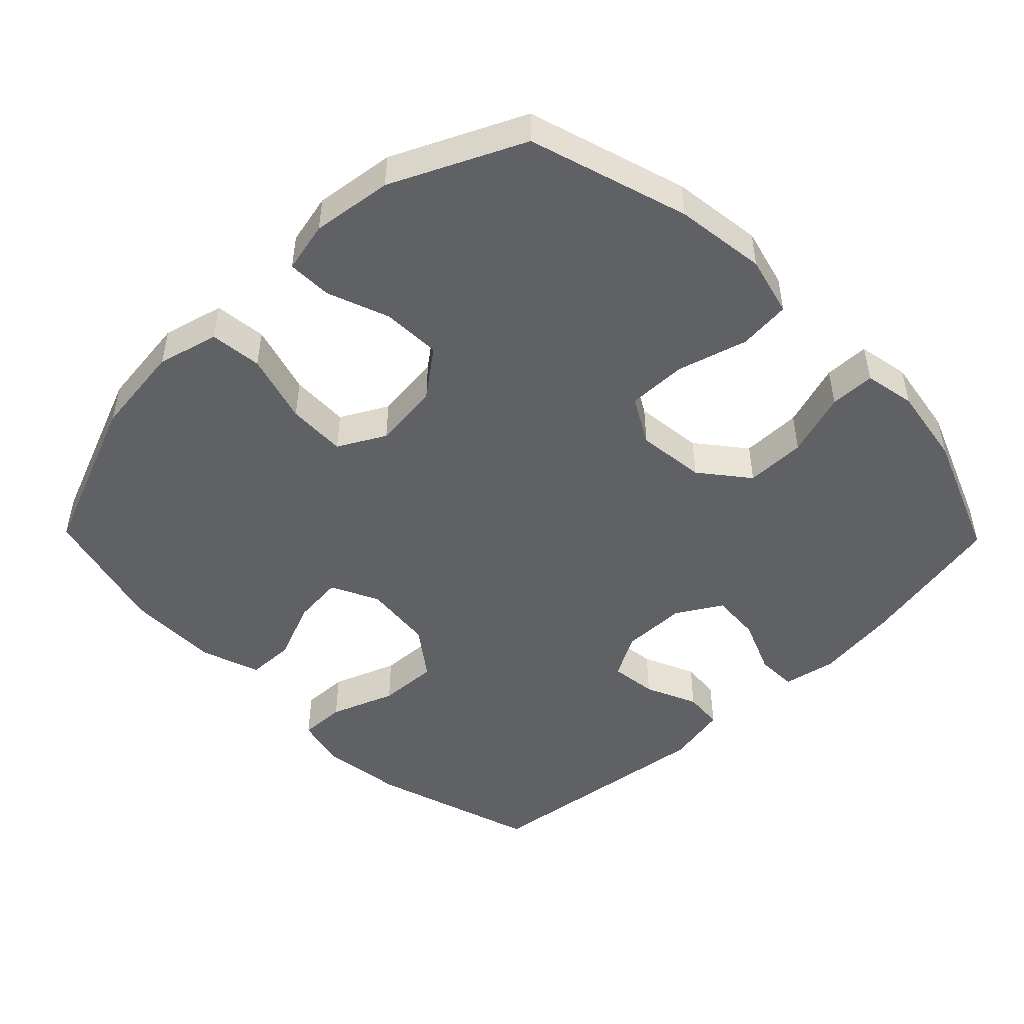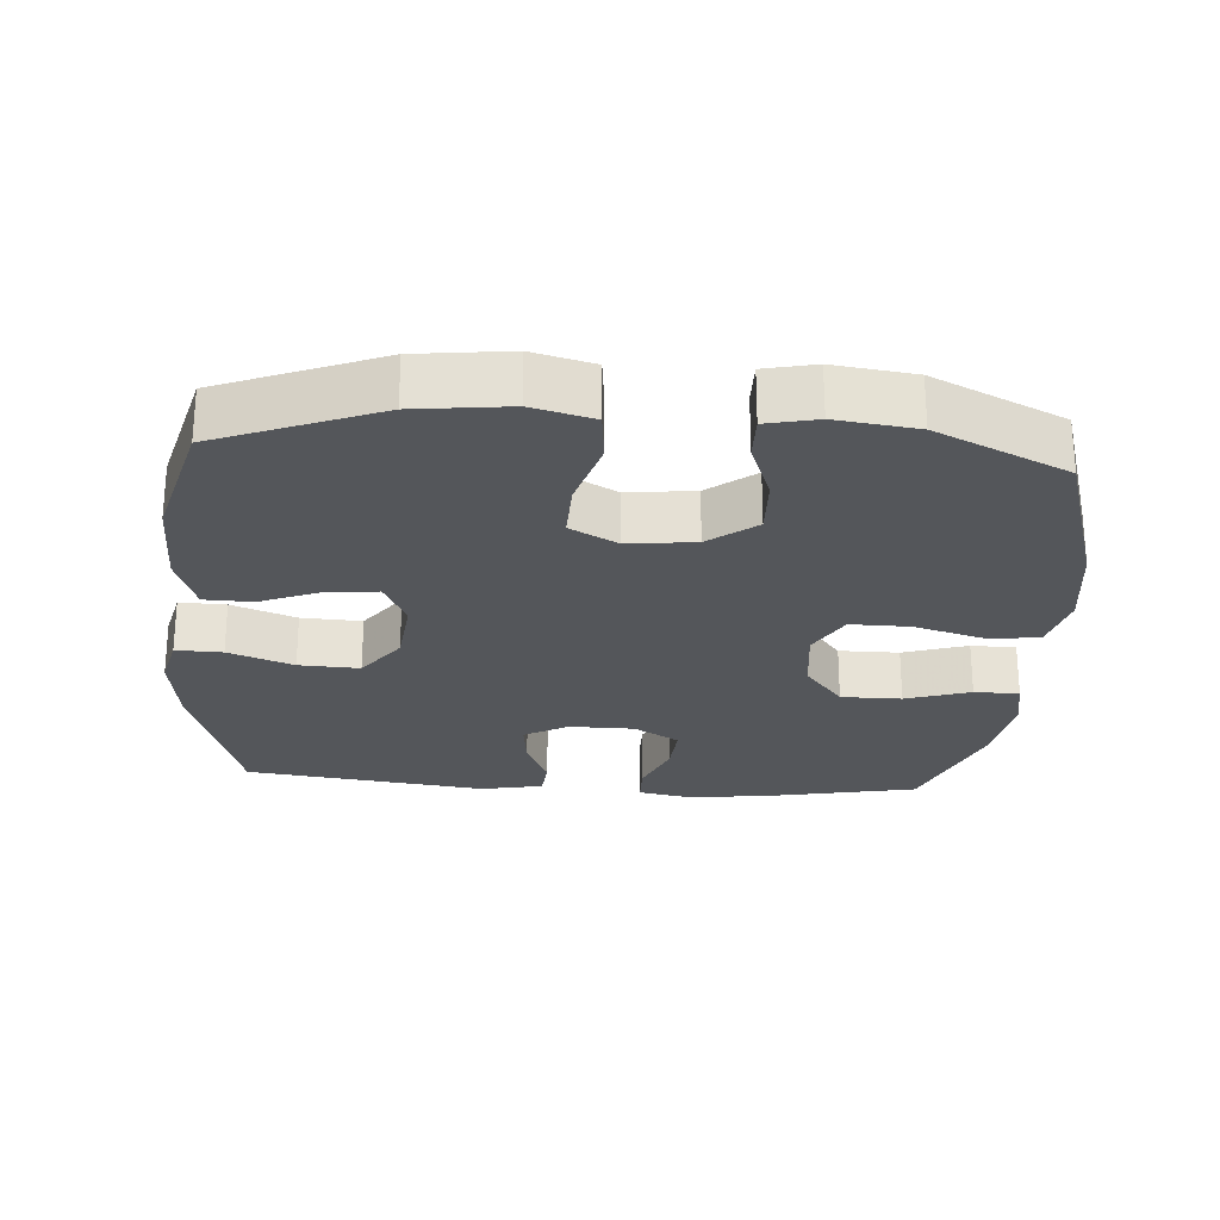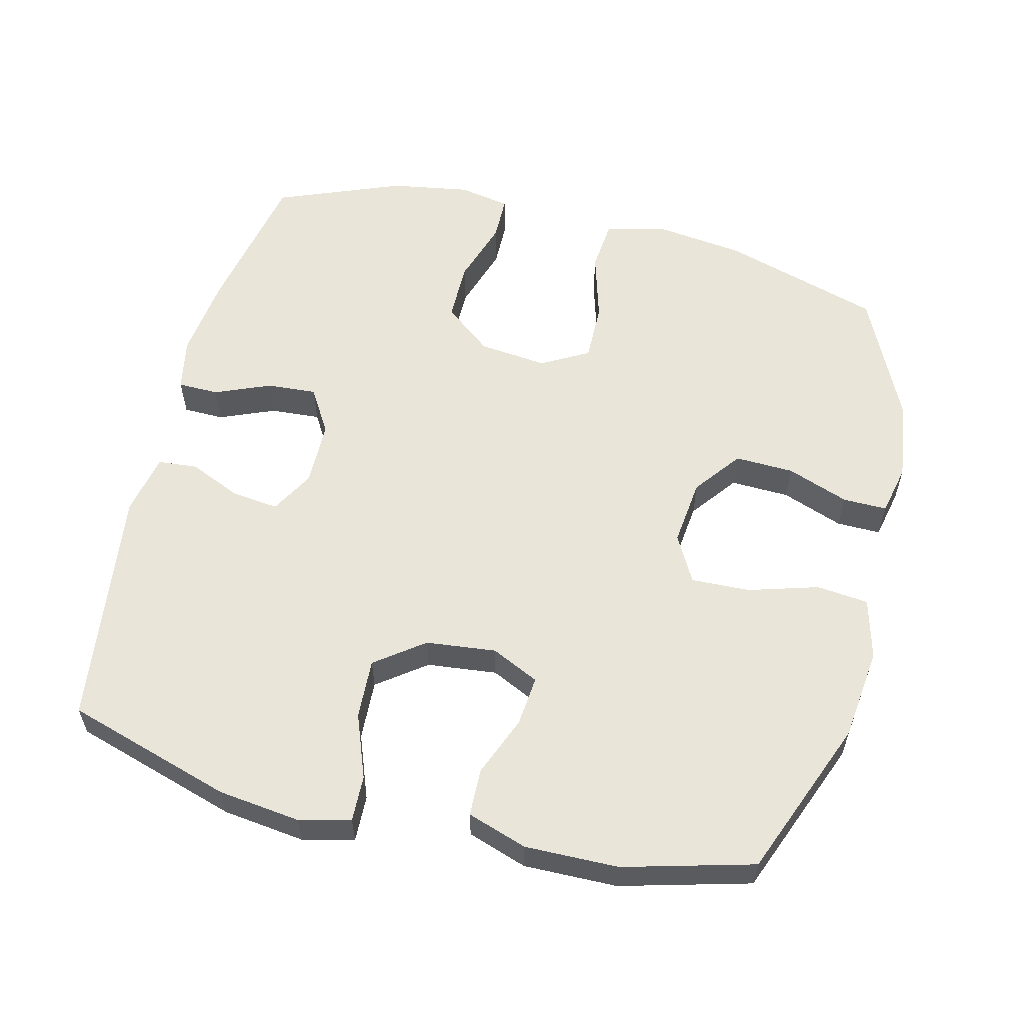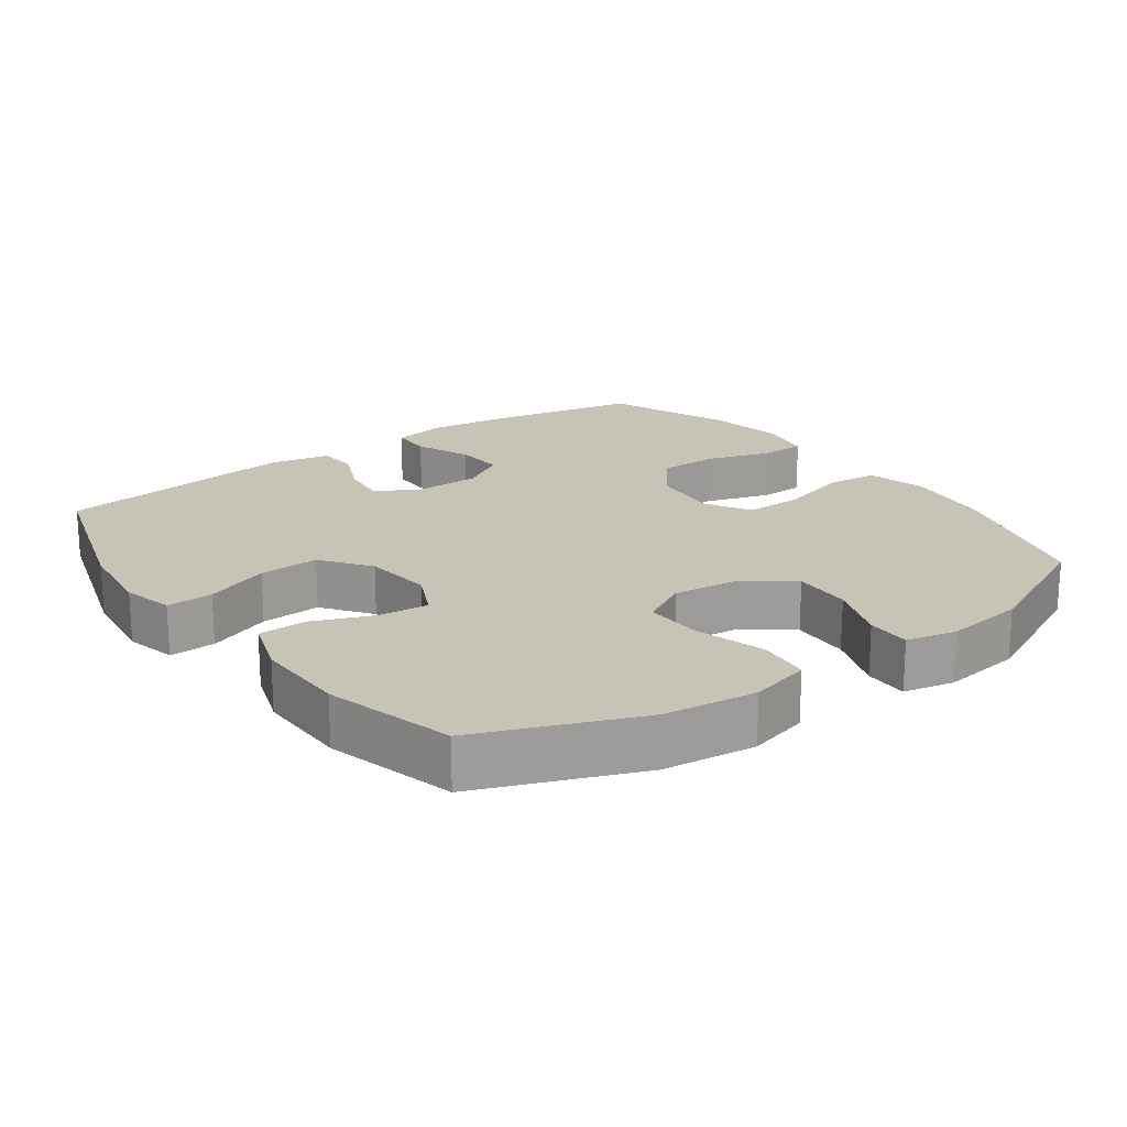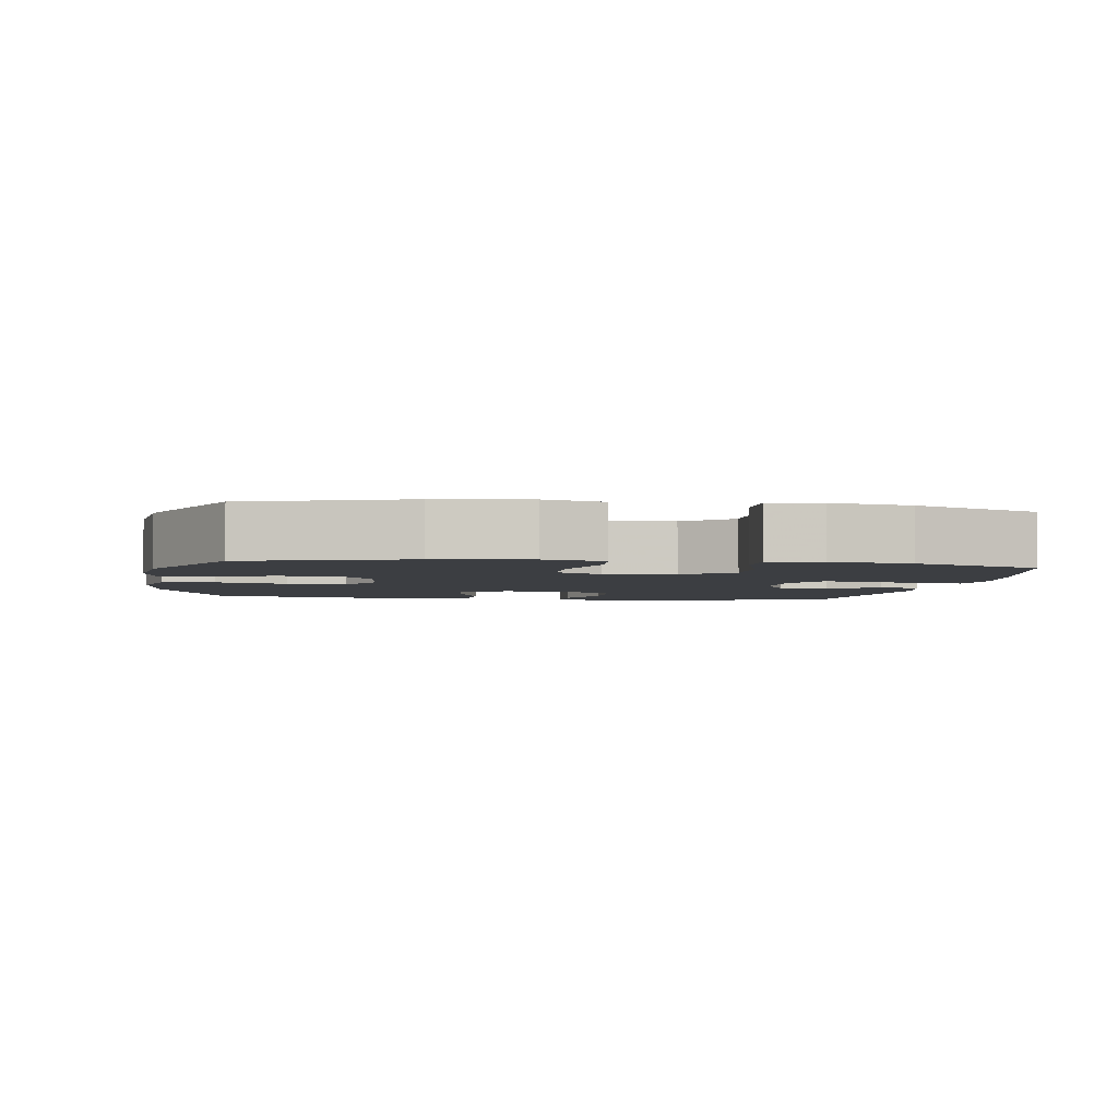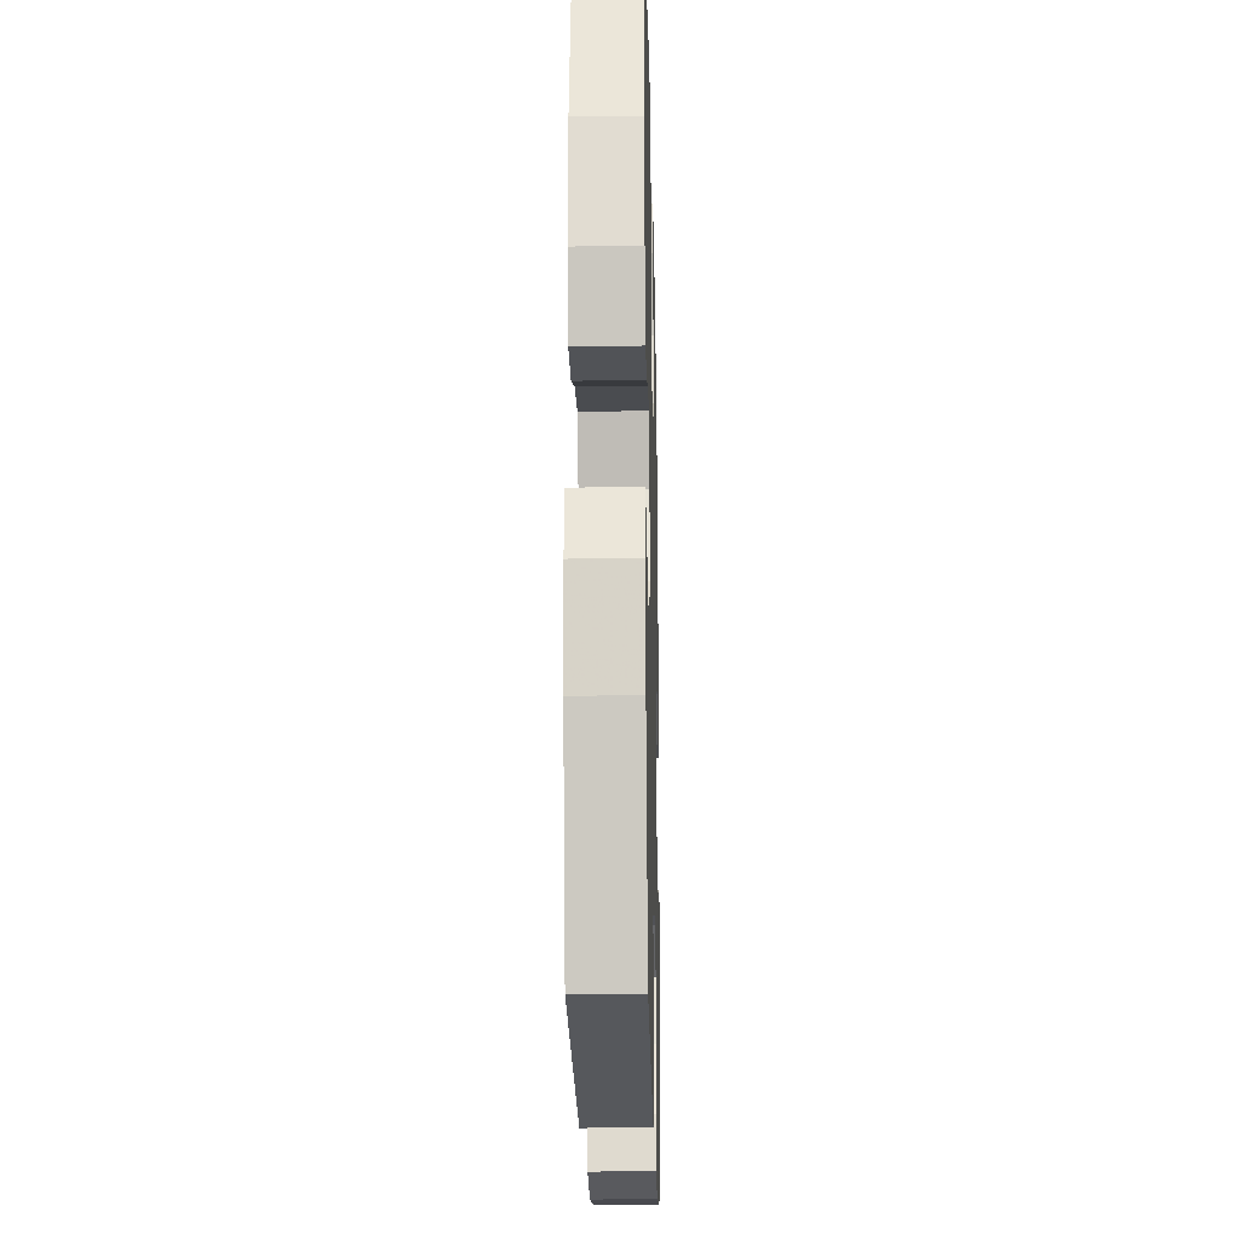
<metadata>
{"format":"obj","ext":"obj","renderer":"f3d","projection":"perspective","resolution":1024,"background":"white","views":[{"elev":-48.3,"azim":44.3,"up":"+Y"},{"elev":-25.3,"azim":-4.1,"up":"+Y"},{"elev":57.9,"azim":-76.2,"up":"+Y"},{"elev":19.6,"azim":-35.9,"up":"+Y"},{"elev":-3.3,"azim":81.1,"up":"+Y"},{"elev":-20.6,"azim":-88.7,"up":"+Z"}]}
</metadata>
<code>
v 0.5 0.07 0.5
v 0.57 0.07 0.271
v 0.587 0.07 0.14
v 0.565 0.07 0.054
v 0.49 0.07 0.047
v 0.389 0.07 0.076
v 0.304 0.07 0.077
v 0.266 0.07 0.009
v 0.277 0.07 -0.09
v 0.332 0.07 -0.159
v 0.419 0.07 -0.159
v 0.512 0.07 -0.129
v 0.577 0.07 -0.13
v 0.591 0.07 -0.204
v 0.572 0.07 -0.319
v 0.5 0.07 -0.5
v 0.284 0.07 -0.543
v 0.164 0.07 -0.558
v 0.087 0.07 -0.543
v 0.086 0.07 -0.484
v 0.119 0.07 -0.404
v 0.124 0.07 -0.332
v 0.059 0.07 -0.293
v -0.035 0.07 -0.292
v -0.098 0.07 -0.327
v -0.09 0.07 -0.395
v -0.057 0.07 -0.47
v -0.062 0.07 -0.527
v -0.151 0.07 -0.545
v -0.5 0.07 -0.5
v -0.574 0.07 -0.26
v -0.589 0.07 -0.141
v -0.571 0.07 -0.067
v -0.504 0.07 -0.069
v -0.411 0.07 -0.104
v -0.324 0.07 -0.108
v -0.272 0.07 -0.038
v -0.261 0.07 0.063
v -0.294 0.07 0.132
v -0.367 0.07 0.125
v -0.454 0.07 0.09
v -0.523 0.07 0.092
v -0.552 0.07 0.178
v -0.55 0.07 0.313
v -0.5 0.07 0.5
v -0.27 0.07 0.591
v -0.136 0.07 0.607
v -0.048 0.07 0.584
v -0.04 0.07 0.509
v -0.07 0.07 0.408
v -0.073 0.07 0.323
v -0.005 0.07 0.286
v 0.092 0.07 0.297
v 0.16 0.07 0.349
v 0.157 0.07 0.434
v 0.124 0.07 0.523
v 0.123 0.07 0.587
v 0.196 0.07 0.603
v 0.312 0.07 0.588
v 0.5 0 0.5
v 0.57 0 0.271
v 0.587 0 0.14
v 0.565 0 0.054
v 0.49 0 0.047
v 0.389 0 0.076
v 0.304 0 0.077
v 0.266 0 0.009
v 0.277 0 -0.09
v 0.332 0 -0.159
v 0.419 0 -0.159
v 0.512 0 -0.129
v 0.577 0 -0.13
v 0.591 0 -0.204
v 0.572 0 -0.319
v 0.5 0 -0.5
v 0.284 0 -0.543
v 0.164 0 -0.558
v 0.087 0 -0.543
v 0.086 0 -0.484
v 0.119 0 -0.404
v 0.124 0 -0.332
v 0.059 0 -0.293
v -0.035 0 -0.292
v -0.098 0 -0.327
v -0.09 0 -0.395
v -0.057 0 -0.47
v -0.062 0 -0.527
v -0.151 0 -0.545
v -0.5 0 -0.5
v -0.574 0 -0.26
v -0.589 0 -0.141
v -0.571 0 -0.067
v -0.504 0 -0.069
v -0.411 0 -0.104
v -0.324 0 -0.108
v -0.272 0 -0.038
v -0.261 0 0.063
v -0.294 0 0.132
v -0.367 0 0.125
v -0.454 0 0.09
v -0.523 0 0.092
v -0.552 0 0.178
v -0.55 0 0.313
v -0.5 0 0.5
v -0.27 0 0.591
v -0.136 0 0.607
v -0.048 0 0.584
v -0.04 0 0.509
v -0.07 0 0.408
v -0.073 0 0.323
v -0.005 0 0.286
v 0.092 0 0.297
v 0.16 0 0.349
v 0.157 0 0.434
v 0.124 0 0.523
v 0.123 0 0.587
v 0.196 0 0.603
v 0.312 0 0.588
f 55 56 57 58
f 54 55 58 59
f 47 48 49 50
f 47 50 51
f 46 47 51
f 45 46 51
f 44 45 51 52
f 40 41 42 43
f 39 40 43 44
f 32 33 34 35
f 32 35 36
f 31 32 36
f 30 31 36
f 29 30 36 37
f 26 27 28 29
f 25 26 29 37
f 18 19 20 21
f 18 21 22
f 17 18 22
f 16 17 22
f 15 16 22 23
f 11 12 13 14
f 10 11 14 15
f 3 4 5 6
f 3 6 7
f 2 3 7
f 54 59 1 2
f 53 54 2 7
f 52 53 7 8
f 39 44 52 8
f 38 39 8 9
f 24 25 37 38
f 23 24 38 9
f 10 15 23
f 9 10 23
f 117 116 115 114
f 118 117 114 113
f 109 108 107 106
f 110 109 106
f 110 106 105
f 110 105 104
f 111 110 104 103
f 102 101 100 99
f 103 102 99 98
f 94 93 92 91
f 95 94 91
f 95 91 90
f 95 90 89
f 96 95 89 88
f 88 87 86 85
f 96 88 85 84
f 80 79 78 77
f 81 80 77
f 81 77 76
f 81 76 75
f 82 81 75 74
f 73 72 71 70
f 74 73 70 69
f 65 64 63 62
f 66 65 62
f 66 62 61
f 61 60 118 113
f 66 61 113 112
f 67 66 112 111
f 67 111 103 98
f 68 67 98 97
f 97 96 84 83
f 68 97 83 82
f 82 74 69
f 82 69 68
f 1 60 61 2
f 2 61 62 3
f 3 62 63 4
f 4 63 64 5
f 5 64 65 6
f 6 65 66 7
f 7 66 67 8
f 8 67 68 9
f 9 68 69 10
f 10 69 70 11
f 11 70 71 12
f 12 71 72 13
f 13 72 73 14
f 14 73 74 15
f 15 74 75 16
f 16 75 76 17
f 17 76 77 18
f 18 77 78 19
f 19 78 79 20
f 20 79 80 21
f 21 80 81 22
f 22 81 82 23
f 23 82 83 24
f 24 83 84 25
f 25 84 85 26
f 26 85 86 27
f 27 86 87 28
f 28 87 88 29
f 29 88 89 30
f 30 89 90 31
f 31 90 91 32
f 32 91 92 33
f 33 92 93 34
f 34 93 94 35
f 35 94 95 36
f 36 95 96 37
f 37 96 97 38
f 38 97 98 39
f 39 98 99 40
f 40 99 100 41
f 41 100 101 42
f 42 101 102 43
f 43 102 103 44
f 44 103 104 45
f 45 104 105 46
f 46 105 106 47
f 47 106 107 48
f 48 107 108 49
f 49 108 109 50
f 50 109 110 51
f 51 110 111 52
f 52 111 112 53
f 53 112 113 54
f 54 113 114 55
f 55 114 115 56
f 56 115 116 57
f 57 116 117 58
f 58 117 118 59
f 59 118 60 1

</code>
